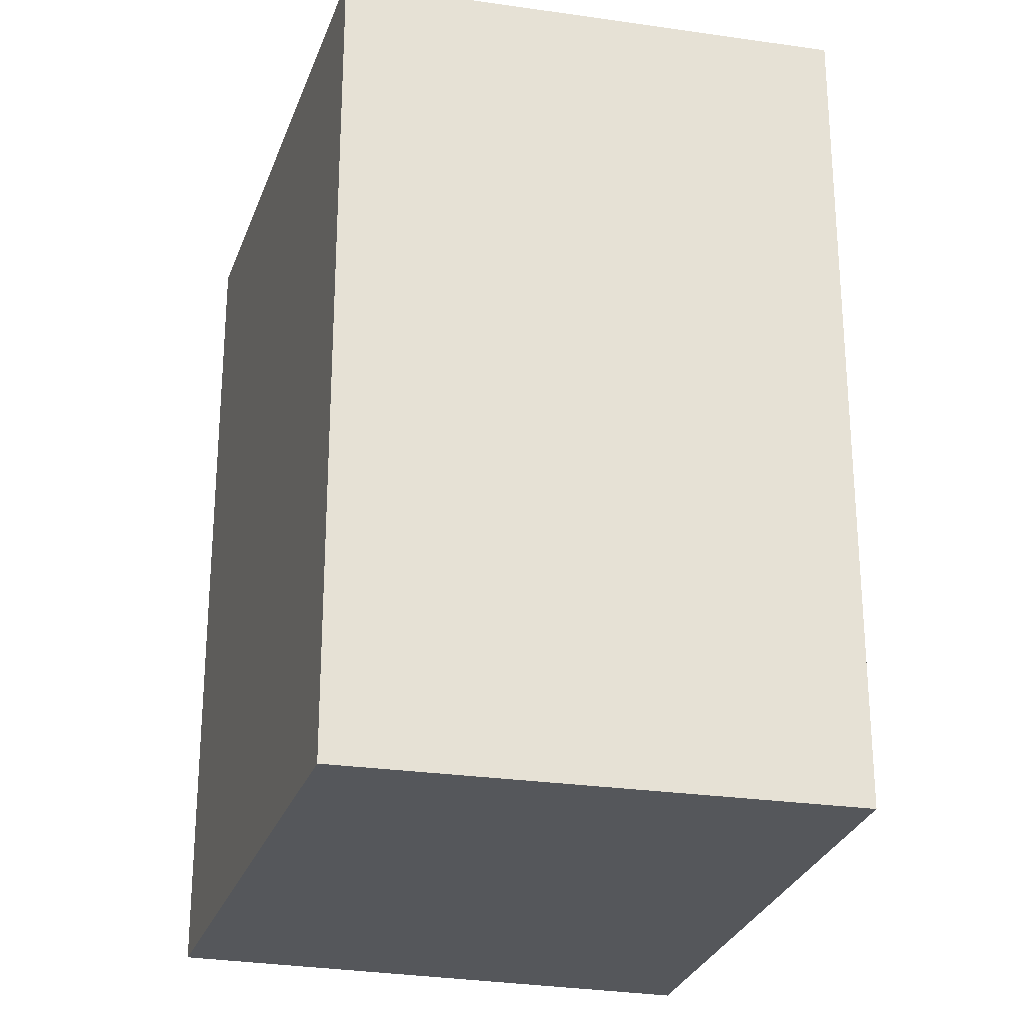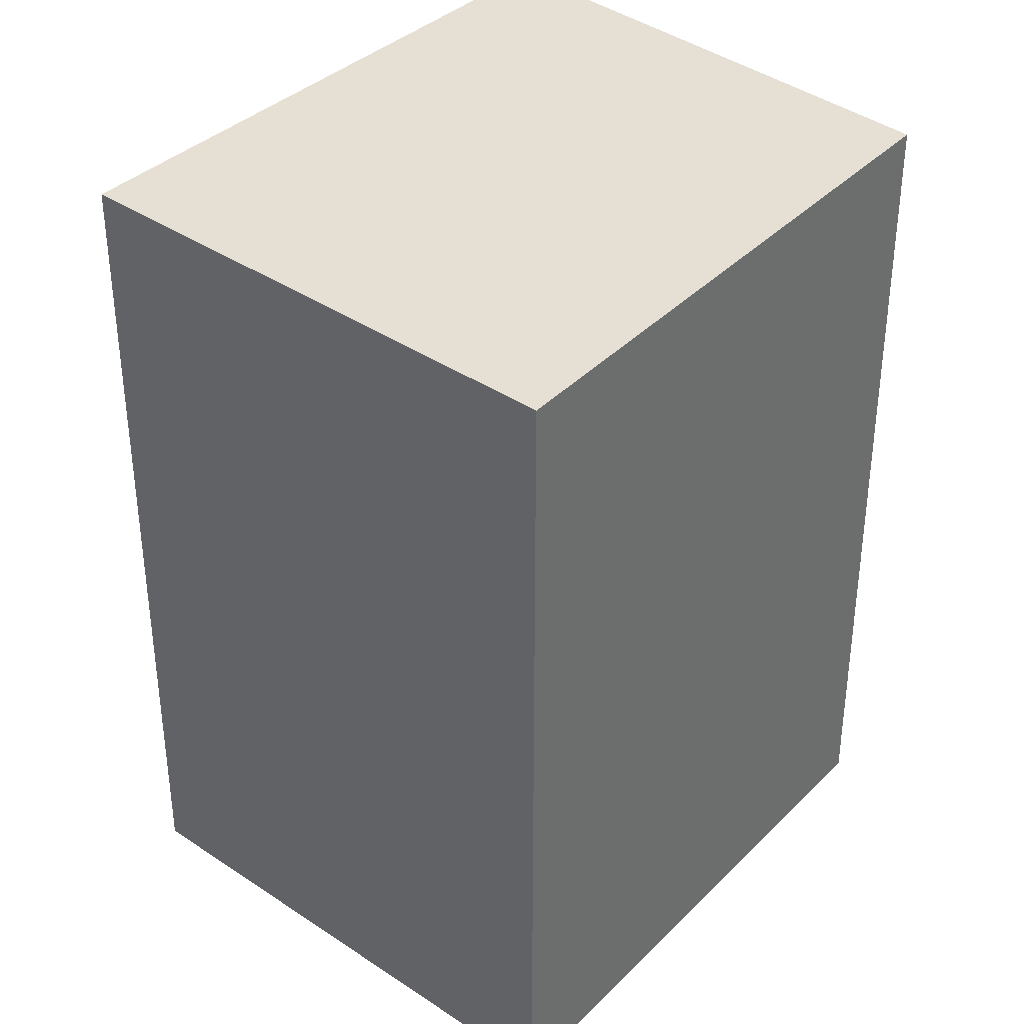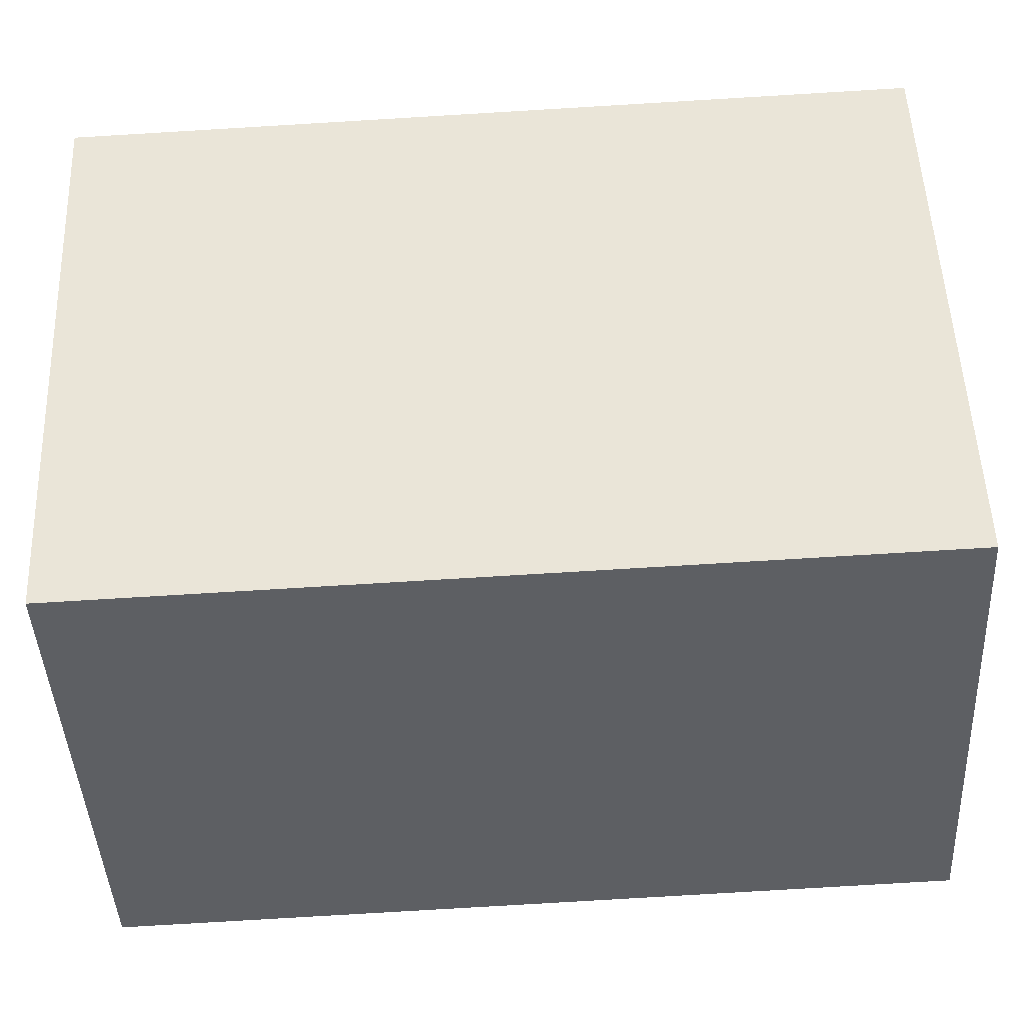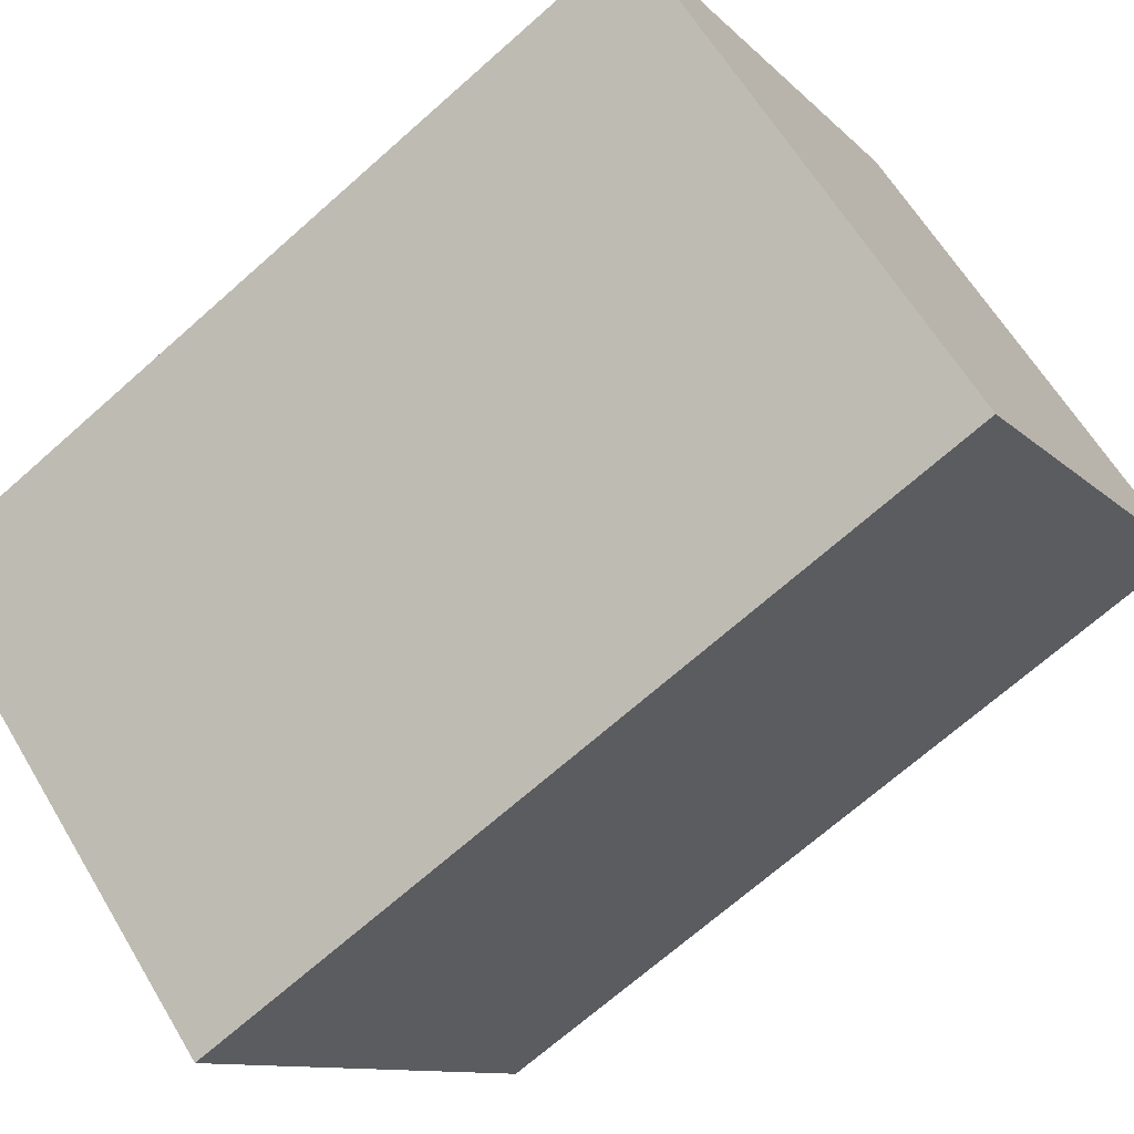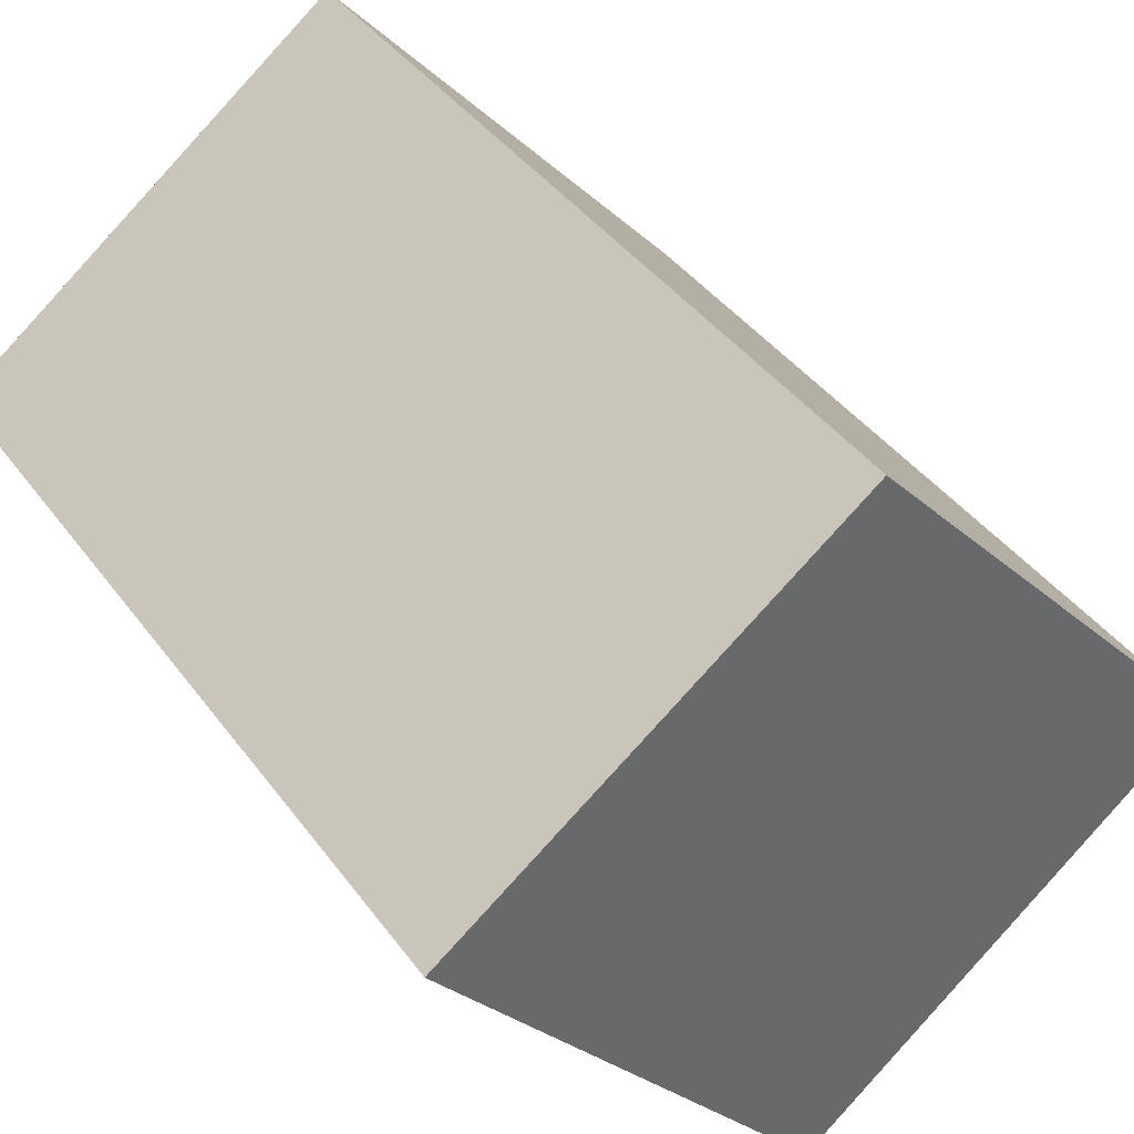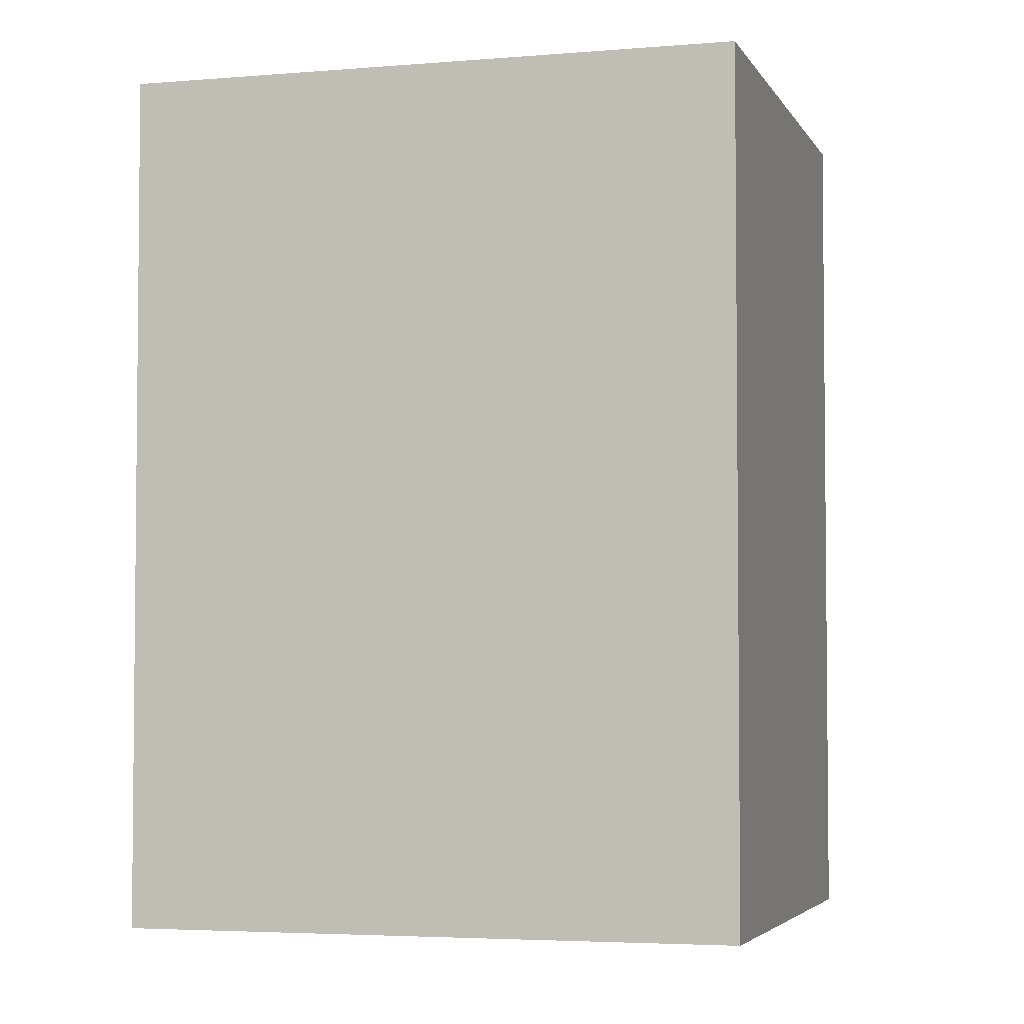
<metadata>
{"format":"obj","ext":"obj","renderer":"f3d","projection":"perspective","resolution":1024,"background":"white","views":[{"elev":-27.0,"azim":24.2,"up":"+Y"},{"elev":38.2,"azim":-99.9,"up":"+Y"},{"elev":-79.9,"azim":93.4,"up":"+Z"},{"elev":-69.4,"azim":-48.4,"up":"+Z"},{"elev":40.6,"azim":147.3,"up":"+Z"},{"elev":-3.9,"azim":145.4,"up":"+Y"}]}
</metadata>
<code>
v  0 2.368 1.45e-16
v  2.23 2.368 0.373
v  1.153 2.368 -0.955
v  1.09 2.368 1.229
v  2.23 -2.284e-17 0.373
v  1.153 5.848e-17 -0.955
v  0 0 0
v  1.09 -7.525e-17 1.229
g defaultobject
f 1 2 3
f 2 1 4
f 5 3 2
f 3 5 6
f 6 1 3
f 1 6 7
f 7 4 1
f 4 7 8
f 8 2 4
f 2 8 5
f 8 6 5
f 6 8 7

</code>
